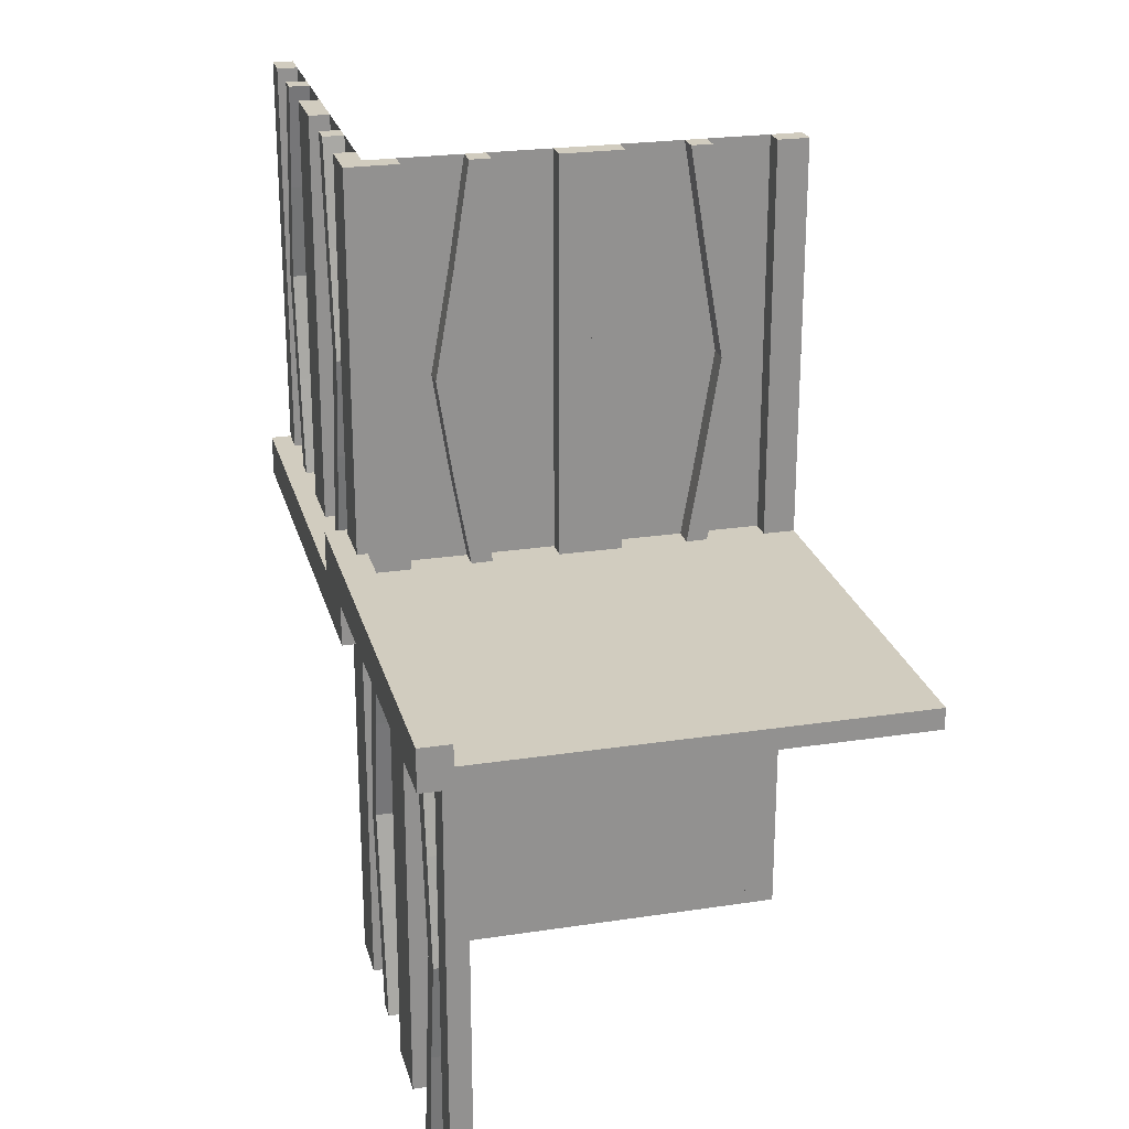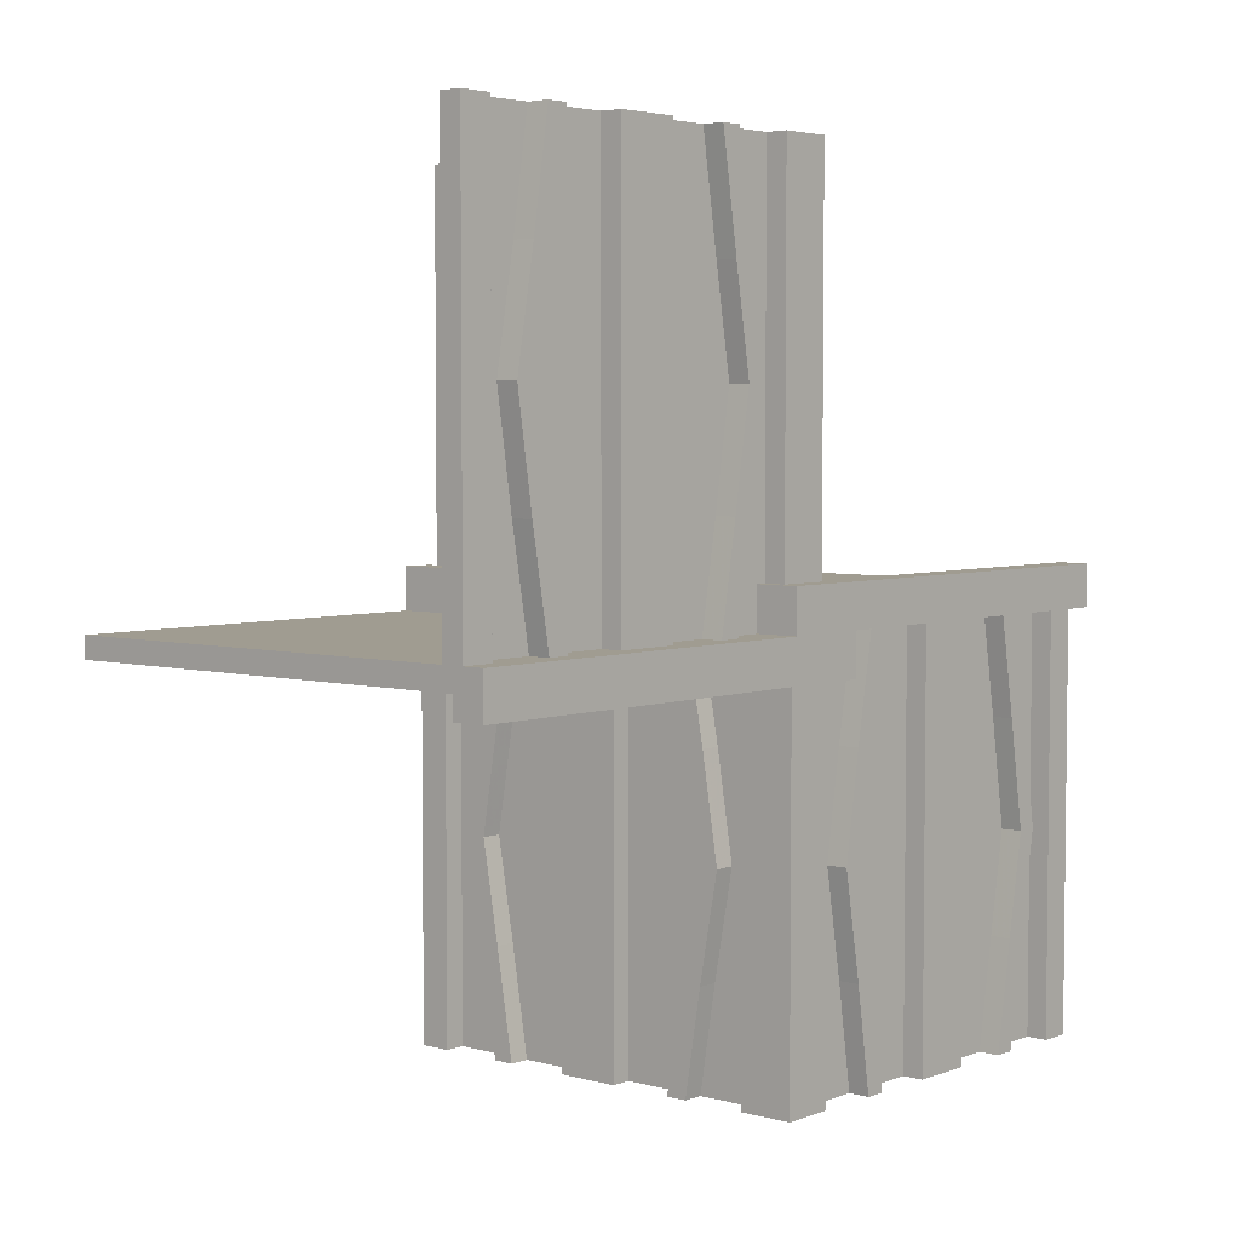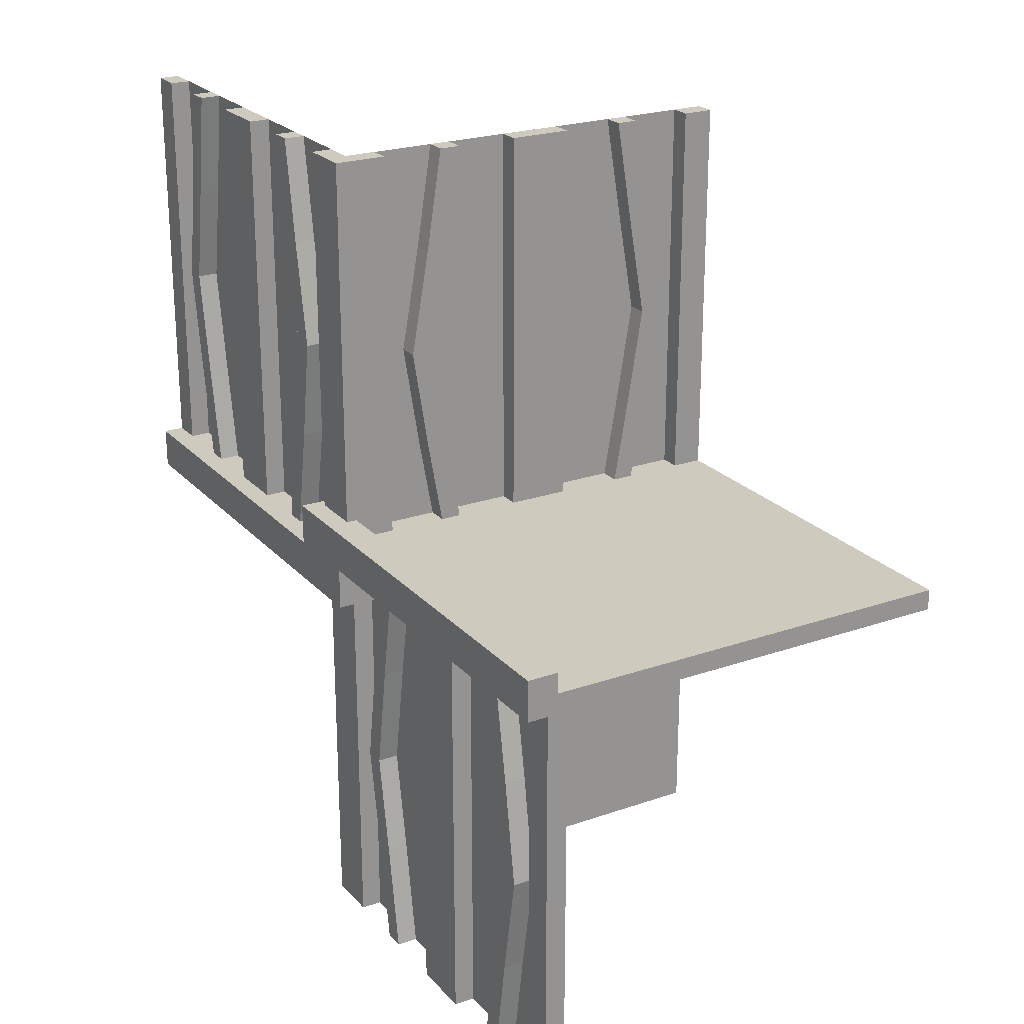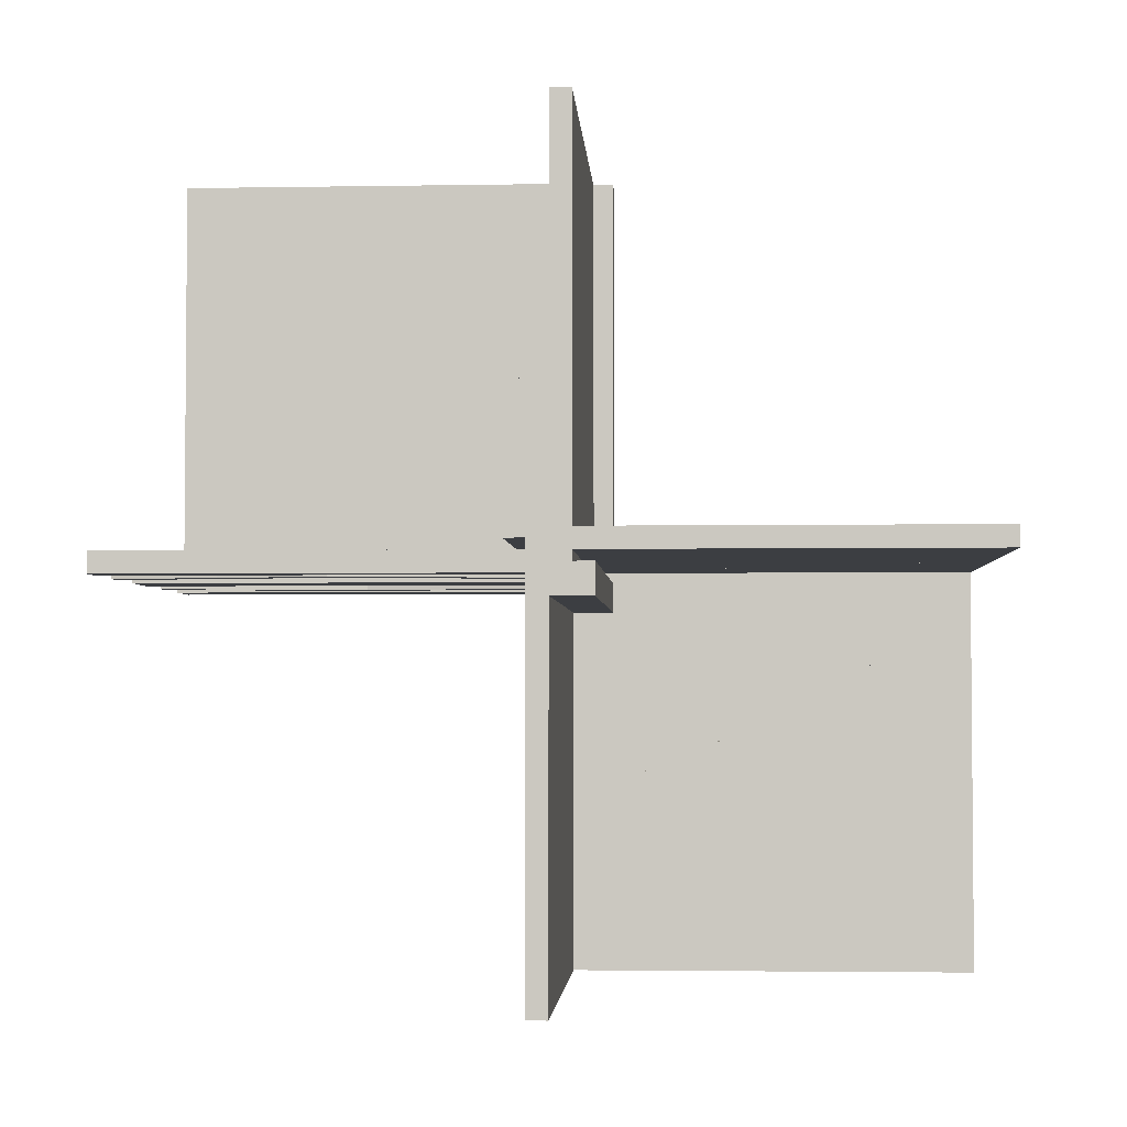
<metadata>
{"format":"obj","ext":"obj","renderer":"f3d","projection":"perspective","resolution":1024,"background":"white","views":[{"elev":23.9,"azim":-14.2,"up":"+Z"},{"elev":4.3,"azim":-139.2,"up":"+Z"},{"elev":23.2,"azim":-30.5,"up":"+Z"},{"elev":-3.2,"azim":93.3,"up":"+Y"}]}
</metadata>
<code>
v 0 0 0
v 0 0 -0.5
v 0 0 0.5
v 0 0.1165 0.3702
v 0 -0.4098 -0.1262
v 0 0.09317 0.3762
v 0 -0.1375 0
v 0 -0.1375 -0.5
v 0 0.4625 0
v 0 0.4625 0.5
v 0 -0.09583 -0.25
v 0 -0.1169 -0.1202
v 0 0.3875 0
v 0 0.3875 0.5
v 0 -0.2125 0
v 0 -0.2125 -0.5
v 0 0.4292 0.25
v 0 0.25 0
v 0 0.25 0.5
v 0 0.07083 0.25
v 0 -0.2875 0
v 0 -0.2875 -0.5
v 0 0.1125 0
v 0 0.1125 0.5
v 0 -0.3831 -0.1202
v 0 -0.4042 -0.25
v 0 0.0375 0
v 0 0.0375 0.5
v 0 0.4068 0.3762
v 0 -0.3625 0
v 0 -0.3625 -0.5
v 0 -0.09016 -0.1262
v 0 0.3835 0.3702
v 0 -0.5 0
v 0 -0.5 -0.5
v 0 0.5 0
v 0 0.5 0.5
v 0 -0.3835 -0.3702
v 0 0.09016 0.1262
v 0 0.3625 0
v 0 0.3625 0.5
v 0 -0.4068 -0.3762
v 0 -0.0375 0
v 0 -0.0375 -0.5
v 0 0.4042 0.25
v 0 0.3831 0.1202
v 0 -0.1125 0
v 0 -0.1125 -0.5
v 0 0.2875 0
v 0 0.2875 0.5
v 0 -0.07083 -0.25
v 0 -0.25 0
v 0 -0.25 -0.5
v 0 -0.4292 -0.25
v 0 0.2125 0
v 0 0.2125 0.5
v 0 -0.3875 0
v 0 -0.3875 -0.5
v 0 0.1169 0.1202
v 0 0.09583 0.25
v 0 -0.4625 0
v 0 -0.4625 -0.5
v 0 0.1375 0
v 0 0.1375 0.5
v 0 -0.09317 -0.3762
v 0 0.4098 0.1262
v 0 -0.1165 -0.3702
v 0.1165 0 0.3702
v 0.1165 0 -0.3702
v 0.1165 -0.025 0.3702
v 0.1165 0.025 -0.3702
v 0.09317 0 0.3762
v 0.09317 0 -0.3762
v 0.09317 -0.025 0.3762
v 0.09317 0.025 -0.3762
v 0.4625 0 0
v 0.4625 0 -0.5
v 0.4625 0 0.5
v 0.4625 -0.025 0
v 0.4625 -0.025 0.5
v 0.4625 0.025 0
v 0.4625 0.025 -0.5
v 0.3875 0 0
v 0.3875 0 -0.5
v 0.3875 0 0.5
v 0.3875 -0.025 0
v 0.3875 -0.025 0.5
v 0.3875 0.025 0
v 0.3875 0.025 -0.5
v -0.0125 -0.0125 -0.025
v -0.0125 -0.0125 -0.05
v -0.0125 -0.5 0.05
v -0.0125 -0.5 0.025
v -0.0125 0.5 -0.025
v -0.0125 0.5 -0.05
v -0.0125 0.0125 0.05
v -0.0125 0.0125 0.025
v 0.4292 0 0.25
v 0.4292 0 -0.25
v 0.4292 -0.025 0.25
v 0.4292 0.025 -0.25
v 0.25 0 0
v 0.25 0 -0.5
v 0.25 0 0.5
v 0.25 -0.025 0
v 0.25 -0.025 0.5
v 0.25 0.025 0
v 0.25 0.025 -0.5
v 0.07083 0 0.25
v 0.07083 0 -0.25
v 0.07083 -0.025 0.25
v 0.07083 0.025 -0.25
v 0.1125 0 0
v 0.1125 0 -0.5
v 0.1125 0 0.5
v 0.1125 -0.025 0
v 0.1125 -0.025 0.5
v 0.1125 0.025 0
v 0.1125 0.025 -0.5
v -0.025 0.1165 0.3702
v -0.025 -0.4098 -0.1262
v -0.025 0.09317 0.3762
v -0.025 -0.1375 0
v -0.025 -0.1375 -0.5
v -0.025 0.4625 0
v -0.025 0.4625 0.5
v -0.025 -0.09583 -0.25
v -0.025 -0.1169 -0.1202
v -0.025 0.3875 0
v -0.025 0.3875 0.5
v -0.025 -0.2125 0
v -0.025 -0.2125 -0.5
v -0.025 0.4292 0.25
v -0.025 0.25 0
v -0.025 0.25 0.5
v -0.025 0.07083 0.25
v -0.025 -0.2875 0
v -0.025 -0.2875 -0.5
v -0.025 0.1125 0
v -0.025 0.1125 0.5
v -0.025 -0.3831 -0.1202
v -0.025 -0.025 0
v -0.025 -0.025 0.5
v -0.025 -0.4042 -0.25
v -0.025 0.0375 0
v -0.025 0.0375 0.5
v -0.025 0.4068 0.3762
v -0.025 -0.3625 0
v -0.025 -0.3625 -0.5
v -0.025 -0.09016 -0.1262
v -0.025 0.3835 0.3702
v -0.025 -0.5 0
v -0.025 -0.5 -0.5
v -0.025 0.5 0
v -0.025 0.5 0.5
v -0.025 -0.3835 -0.3702
v -0.025 0.09016 0.1262
v -0.025 0.3625 0
v -0.025 0.3625 0.5
v -0.025 -0.4068 -0.3762
v -0.025 -0.0375 0
v -0.025 -0.0375 -0.5
v -0.025 0.4042 0.25
v -0.025 0.025 0
v -0.025 0.025 -0.5
v -0.025 0.3831 0.1202
v -0.025 -0.1125 0
v -0.025 -0.1125 -0.5
v -0.025 0.2875 0
v -0.025 0.2875 0.5
v -0.025 -0.07083 -0.25
v -0.025 -0.25 0
v -0.025 -0.25 -0.5
v -0.025 -0.4292 -0.25
v -0.025 0.2125 0
v -0.025 0.2125 0.5
v -0.025 -0.3875 0
v -0.025 -0.3875 -0.5
v -0.025 0.1169 0.1202
v -0.025 0.09583 0.25
v -0.025 -0.4625 0
v -0.025 -0.4625 -0.5
v -0.025 0.1375 0
v -0.025 0.1375 0.5
v -0.025 -0.09317 -0.3762
v -0.025 0.4098 0.1262
v -0.025 -0.1165 -0.3702
v 0.0375 0 0
v 0.0375 0 -0.5
v 0.0375 0 0.5
v 0.0375 -0.025 0
v 0.0375 -0.025 0.5
v 0.0375 0.025 0
v 0.0375 0.025 -0.5
v 0.4068 0 0.3762
v 0.4068 0 -0.3762
v 0.4068 -0.025 0.3762
v 0.4068 0.025 -0.3762
v 0.3835 0 0.3702
v 0.3835 0 -0.3702
v 0.3835 -0.025 0.3702
v 0.3835 0.025 -0.3702
v 0.5 0 0
v 0.5 0 -0.5
v 0.5 0 0.5
v 0.5 -0.0125 -0.025
v 0.5 -0.0125 -0.05
v 0.5 0.05 0
v 0.5 0.05 0.05
v 0.5 -0.025 0
v 0.5 -0.025 0.5
v 0.5 -0.5 0
v 0.5 -0.5 0.025
v 0.5 0.5 0
v 0.5 0.5 -0.025
v 0.5 0.025 0
v 0.5 0.025 -0.5
v 0.5 -0.05 0
v 0.5 -0.05 -0.05
v 0.5 0.0125 0.05
v 0.5 0.0125 0.025
v 0.09016 0 -0.1262
v 0.09016 0 0.1262
v 0.09016 -0.025 0.1262
v 0.09016 0.025 -0.1262
v 0.3625 0 0
v 0.3625 0 -0.5
v 0.3625 0 0.5
v 0.3625 -0.025 0
v 0.3625 -0.025 0.5
v 0.3625 0.025 0
v 0.3625 0.025 -0.5
v 0.4042 0 0.25
v 0.4042 0 -0.25
v 0.4042 -0.025 0.25
v 0.4042 0.025 -0.25
v 0.3831 0 -0.1202
v 0.3831 0 0.1202
v 0.3831 -0.025 0.1202
v 0.3831 0.025 -0.1202
v 0.2875 0 0
v 0.2875 0 -0.5
v 0.2875 0 0.5
v 0.2875 -0.025 0
v 0.2875 -0.025 0.5
v 0.2875 0.025 0
v 0.2875 0.025 -0.5
v -0.05 0.05 0
v -0.05 0.05 0.05
v -0.05 -0.5 0
v -0.05 -0.5 0.05
v -0.05 0.5 0
v -0.05 0.5 -0.05
v -0.05 -0.05 0
v -0.05 -0.05 -0.05
v 0.2125 0 0
v 0.2125 0 -0.5
v 0.2125 0 0.5
v 0.2125 -0.025 0
v 0.2125 -0.025 0.5
v 0.2125 0.025 0
v 0.2125 0.025 -0.5
v 0.1169 0 -0.1202
v 0.1169 0 0.1202
v 0.1169 -0.025 0.1202
v 0.1169 0.025 -0.1202
v 0.09583 0 0.25
v 0.09583 0 -0.25
v 0.09583 -0.025 0.25
v 0.09583 0.025 -0.25
v 0.1375 0 0
v 0.1375 0 -0.5
v 0.1375 0 0.5
v 0.1375 -0.025 0
v 0.1375 -0.025 0.5
v 0.1375 0.025 0
v 0.1375 0.025 -0.5
v 0.4098 0 -0.1262
v 0.4098 0 0.1262
v 0.4098 -0.025 0.1262
v 0.4098 0.025 -0.1262
f 96 97 93
f 93 92 96
f 208 248 250
f 250 212 208
f 220 221 97
f 97 96 220
f 221 213 93
f 93 97 221
f 93 213 212
f 212 250 93
f 92 93 251
f 250 251 93
f 220 96 249
f 249 209 220
f 251 249 96
f 96 92 251
f 209 208 221
f 208 212 213
f 213 221 208
f 220 209 221
f 249 248 208
f 208 209 249
f 251 250 248
f 248 249 251
f 1 2 44
f 44 43 1
f 43 44 162
f 162 161 43
f 188 189 2
f 2 1 188
f 193 194 189
f 189 188 193
f 161 162 165
f 165 164 161
f 164 165 194
f 194 193 164
f 2 189 194
f 165 162 2
f 44 2 162
f 194 165 2
f 1 193 188
f 164 1 161
f 43 161 1
f 193 1 164
f 57 177 148
f 148 30 57
f 160 42 58
f 58 178 160
f 42 160 174
f 174 54 42
f 177 57 5
f 5 121 177
f 121 5 54
f 54 174 121
f 31 149 178
f 178 58 31
f 141 25 30
f 30 148 141
f 25 141 144
f 144 26 25
f 149 31 38
f 38 156 149
f 156 38 26
f 26 144 156
f 156 144 160
f 121 174 144
f 160 144 174
f 144 141 121
f 178 156 160
f 178 149 156
f 148 177 141
f 141 177 121
f 38 42 26
f 5 26 54
f 42 54 26
f 26 5 25
f 58 42 38
f 58 38 31
f 30 25 57
f 25 5 57
f 62 35 34
f 34 61 62
f 35 153 152
f 152 34 35
f 153 182 181
f 181 152 153
f 182 62 61
f 61 181 182
f 35 62 182
f 182 153 35
f 34 181 61
f 181 34 152
f 167 47 7
f 7 123 167
f 65 185 168
f 168 48 65
f 185 65 51
f 51 171 185
f 47 167 150
f 150 32 47
f 32 150 171
f 171 51 32
f 124 8 48
f 48 168 124
f 12 128 123
f 123 7 12
f 128 12 11
f 11 127 128
f 8 124 187
f 187 67 8
f 67 187 127
f 127 11 67
f 67 11 65
f 32 51 11
f 65 11 51
f 11 12 32
f 48 67 65
f 48 8 67
f 7 47 12
f 12 47 32
f 187 185 127
f 150 127 171
f 185 171 127
f 127 150 128
f 168 185 187
f 168 187 124
f 123 128 167
f 128 150 167
f 53 22 21
f 21 52 53
f 22 138 137
f 137 21 22
f 138 173 172
f 172 137 138
f 173 53 52
f 52 172 173
f 22 53 173
f 173 138 22
f 21 172 52
f 172 21 137
f 16 53 52
f 52 15 16
f 53 173 172
f 172 52 53
f 173 132 131
f 131 172 173
f 132 16 15
f 15 131 132
f 53 16 132
f 132 173 53
f 52 131 15
f 131 52 172
f 113 118 276
f 276 271 113
f 75 73 114
f 114 119 75
f 73 75 112
f 112 110 73
f 118 113 222
f 222 225 118
f 225 222 110
f 110 112 225
f 272 277 119
f 119 114 272
f 266 263 271
f 271 276 266
f 263 266 270
f 270 268 263
f 277 272 69
f 69 71 277
f 71 69 268
f 268 270 71
f 71 270 75
f 225 112 270
f 75 270 112
f 270 266 225
f 119 71 75
f 119 277 71
f 276 118 266
f 266 118 225
f 69 73 268
f 222 268 110
f 73 110 268
f 268 222 263
f 114 73 69
f 114 69 272
f 271 263 113
f 263 222 113
f 88 83 226
f 226 231 88
f 196 198 89
f 89 84 196
f 198 196 99
f 99 101 198
f 83 88 281
f 281 278 83
f 278 281 101
f 101 99 278
f 232 227 84
f 84 89 232
f 237 240 231
f 231 226 237
f 240 237 234
f 234 236 240
f 227 232 202
f 202 200 227
f 200 202 236
f 236 234 200
f 200 234 196
f 278 99 234
f 196 234 99
f 234 237 278
f 84 200 196
f 84 227 200
f 226 83 237
f 237 83 278
f 202 198 236
f 281 236 101
f 198 101 236
f 236 281 240
f 89 198 202
f 89 202 232
f 231 240 88
f 240 281 88
f 103 257 256
f 256 102 103
f 257 262 261
f 261 256 257
f 262 108 107
f 107 261 262
f 108 103 102
f 102 107 108
f 257 103 108
f 108 262 257
f 256 107 102
f 107 256 261
f 242 103 102
f 102 241 242
f 103 108 107
f 107 102 103
f 108 247 246
f 246 107 108
f 247 242 241
f 241 246 247
f 103 242 247
f 247 108 103
f 102 246 241
f 246 102 107
f 204 77 76
f 76 203 204
f 77 82 81
f 81 76 77
f 82 217 216
f 216 81 82
f 217 204 203
f 203 216 217
f 77 204 217
f 217 82 77
f 76 216 203
f 216 76 81
f 2 204 203
f 203 1 2
f 35 2 1
f 1 34 35
f 34 212 203
f 203 1 34
f 91 90 94
f 94 95 91
f 218 254 252
f 252 214 218
f 207 206 90
f 90 91 207
f 206 215 94
f 94 90 206
f 94 215 214
f 214 252 94
f 95 94 253
f 252 253 94
f 207 91 255
f 255 219 207
f 253 255 91
f 91 95 253
f 219 218 206
f 218 214 215
f 215 206 218
f 207 219 206
f 255 254 218
f 218 219 255
f 253 252 254
f 254 255 253
f 1 3 28
f 28 27 1
f 27 28 146
f 146 145 27
f 188 190 3
f 3 1 188
f 191 192 190
f 190 188 191
f 145 146 143
f 143 142 145
f 142 143 192
f 192 191 142
f 3 190 192
f 143 146 3
f 28 3 146
f 192 143 3
f 1 191 188
f 142 1 145
f 27 145 1
f 191 1 142
f 13 129 158
f 158 40 13
f 147 29 14
f 14 130 147
f 29 147 133
f 133 17 29
f 129 13 66
f 66 186 129
f 186 66 17
f 17 133 186
f 41 159 130
f 130 14 41
f 166 46 40
f 40 158 166
f 46 166 163
f 163 45 46
f 159 41 33
f 33 151 159
f 151 33 45
f 45 163 151
f 151 163 147
f 186 133 163
f 147 163 133
f 163 166 186
f 130 151 147
f 130 159 151
f 158 129 166
f 166 129 186
f 33 29 45
f 66 45 17
f 29 17 45
f 45 66 46
f 14 29 33
f 14 33 41
f 40 46 13
f 46 66 13
f 10 37 36
f 36 9 10
f 37 155 154
f 154 36 37
f 155 126 125
f 125 154 155
f 126 10 9
f 9 125 126
f 37 10 126
f 126 155 37
f 36 125 9
f 125 36 154
f 139 23 63
f 63 183 139
f 6 122 140
f 140 24 6
f 122 6 20
f 20 136 122
f 23 139 157
f 157 39 23
f 39 157 136
f 136 20 39
f 184 64 24
f 24 140 184
f 59 179 183
f 183 63 59
f 179 59 60
f 60 180 179
f 64 184 120
f 120 4 64
f 4 120 180
f 180 60 4
f 4 60 6
f 39 20 60
f 6 60 20
f 60 59 39
f 24 4 6
f 24 64 4
f 63 23 59
f 59 23 39
f 120 122 180
f 157 180 136
f 122 136 180
f 180 157 179
f 140 122 120
f 140 120 184
f 183 179 139
f 179 157 139
f 19 50 49
f 49 18 19
f 50 170 169
f 169 49 50
f 170 135 134
f 134 169 170
f 135 19 18
f 18 134 135
f 50 19 135
f 135 170 50
f 49 134 18
f 134 49 169
f 56 19 18
f 18 55 56
f 19 135 134
f 134 18 19
f 135 176 175
f 175 134 135
f 176 56 55
f 55 175 176
f 19 56 176
f 176 135 19
f 18 175 55
f 175 18 134
f 113 116 274
f 274 271 113
f 74 72 115
f 115 117 74
f 72 74 111
f 111 109 72
f 116 113 223
f 223 224 116
f 224 223 109
f 109 111 224
f 273 275 117
f 117 115 273
f 265 264 271
f 271 274 265
f 264 265 269
f 269 267 264
f 275 273 68
f 68 70 275
f 70 68 267
f 267 269 70
f 70 269 74
f 224 111 269
f 74 269 111
f 269 265 224
f 117 70 74
f 117 275 70
f 274 116 265
f 265 116 224
f 68 72 267
f 223 267 109
f 72 109 267
f 267 223 264
f 115 72 68
f 115 68 273
f 271 264 113
f 264 223 113
f 86 83 226
f 226 229 86
f 195 197 87
f 87 85 195
f 197 195 98
f 98 100 197
f 83 86 280
f 280 279 83
f 279 280 100
f 100 98 279
f 230 228 85
f 85 87 230
f 238 239 229
f 229 226 238
f 239 238 233
f 233 235 239
f 228 230 201
f 201 199 228
f 199 201 235
f 235 233 199
f 199 233 195
f 279 98 233
f 195 233 98
f 233 238 279
f 85 199 195
f 85 228 199
f 226 83 238
f 238 83 279
f 201 197 235
f 280 235 100
f 197 100 235
f 235 280 239
f 87 197 201
f 87 201 230
f 229 239 86
f 239 280 86
f 104 258 256
f 256 102 104
f 258 260 259
f 259 256 258
f 260 106 105
f 105 259 260
f 106 104 102
f 102 105 106
f 258 104 106
f 106 260 258
f 256 105 102
f 105 256 259
f 243 104 102
f 102 241 243
f 104 106 105
f 105 102 104
f 106 245 244
f 244 105 106
f 245 243 241
f 241 244 245
f 104 243 245
f 245 106 104
f 102 244 241
f 244 102 105
f 205 78 76
f 76 203 205
f 78 80 79
f 79 76 78
f 80 211 210
f 210 79 80
f 211 205 203
f 203 210 211
f 78 205 211
f 211 80 78
f 76 210 203
f 210 76 79
f 3 205 203
f 203 1 3
f 37 3 1
f 1 36 37
f 36 214 203
f 203 1 36

</code>
